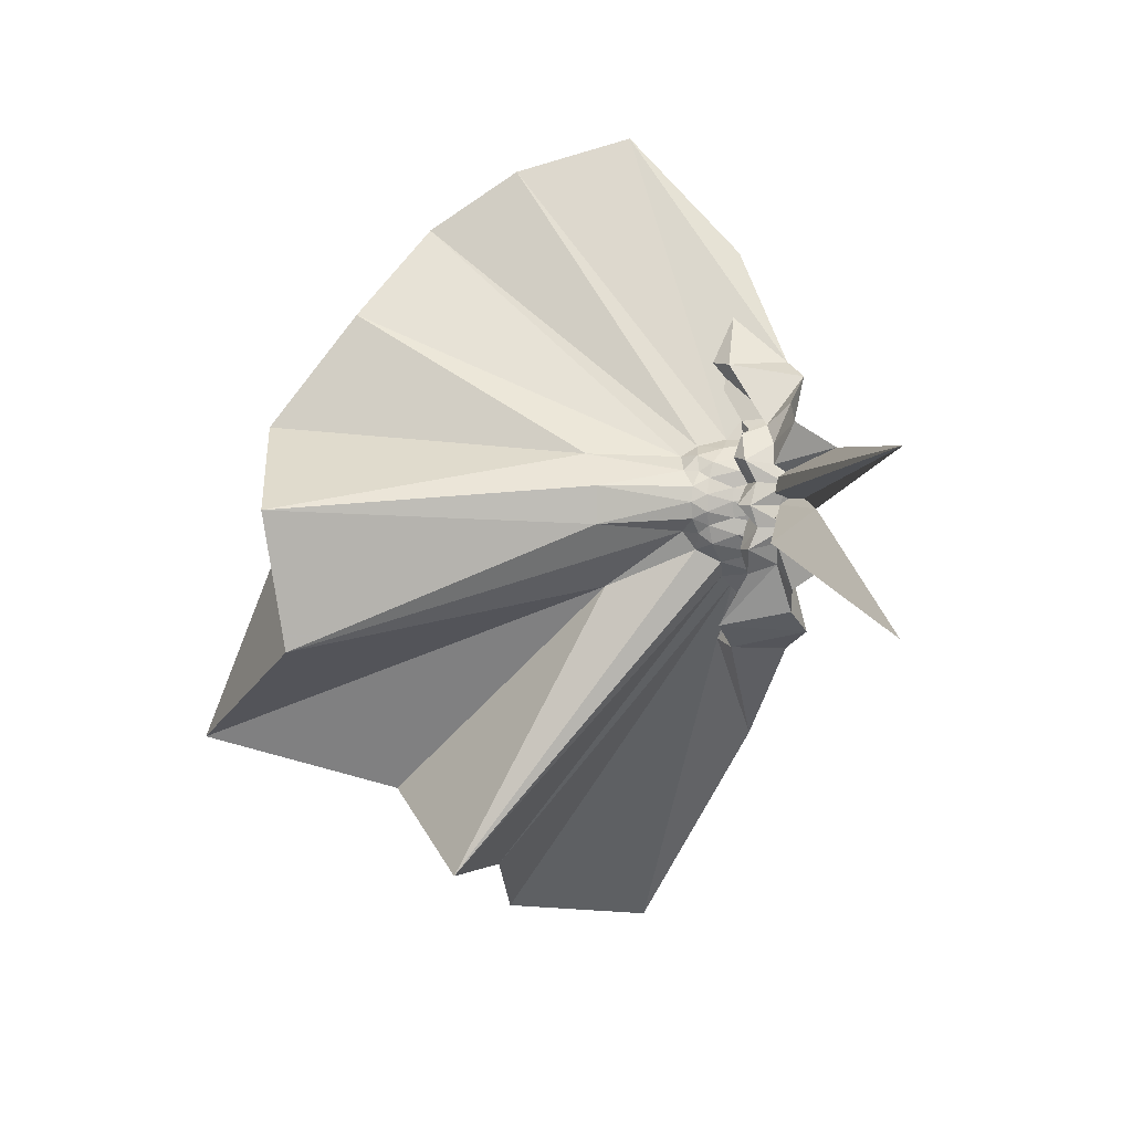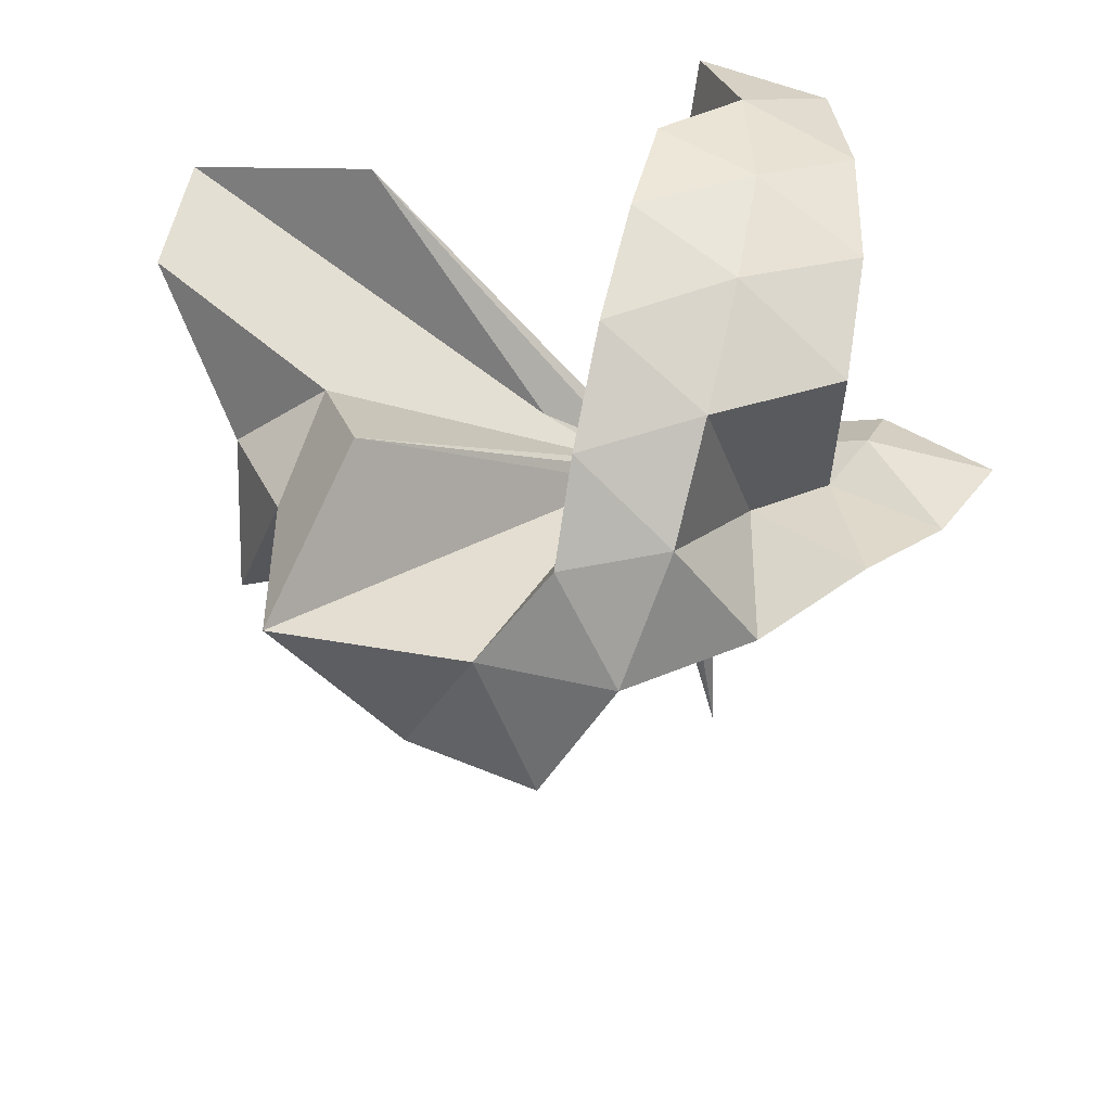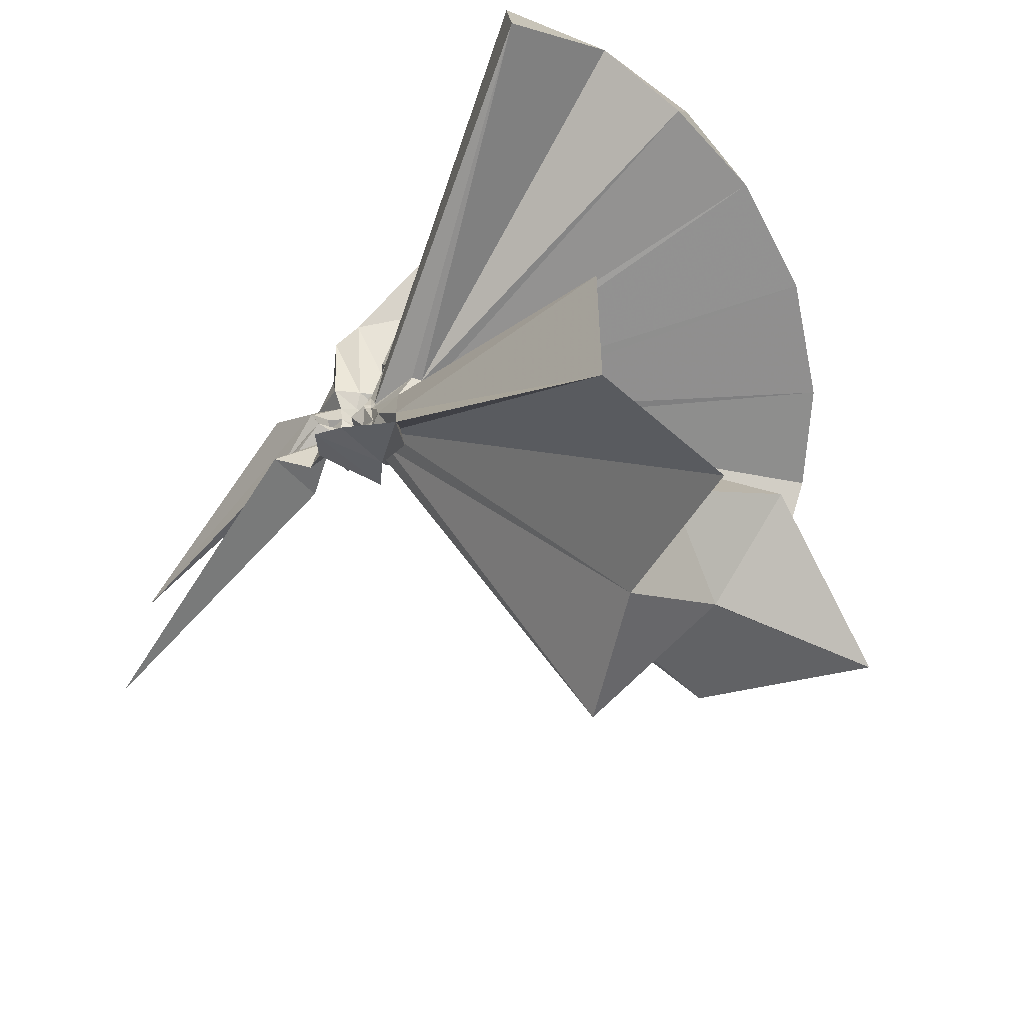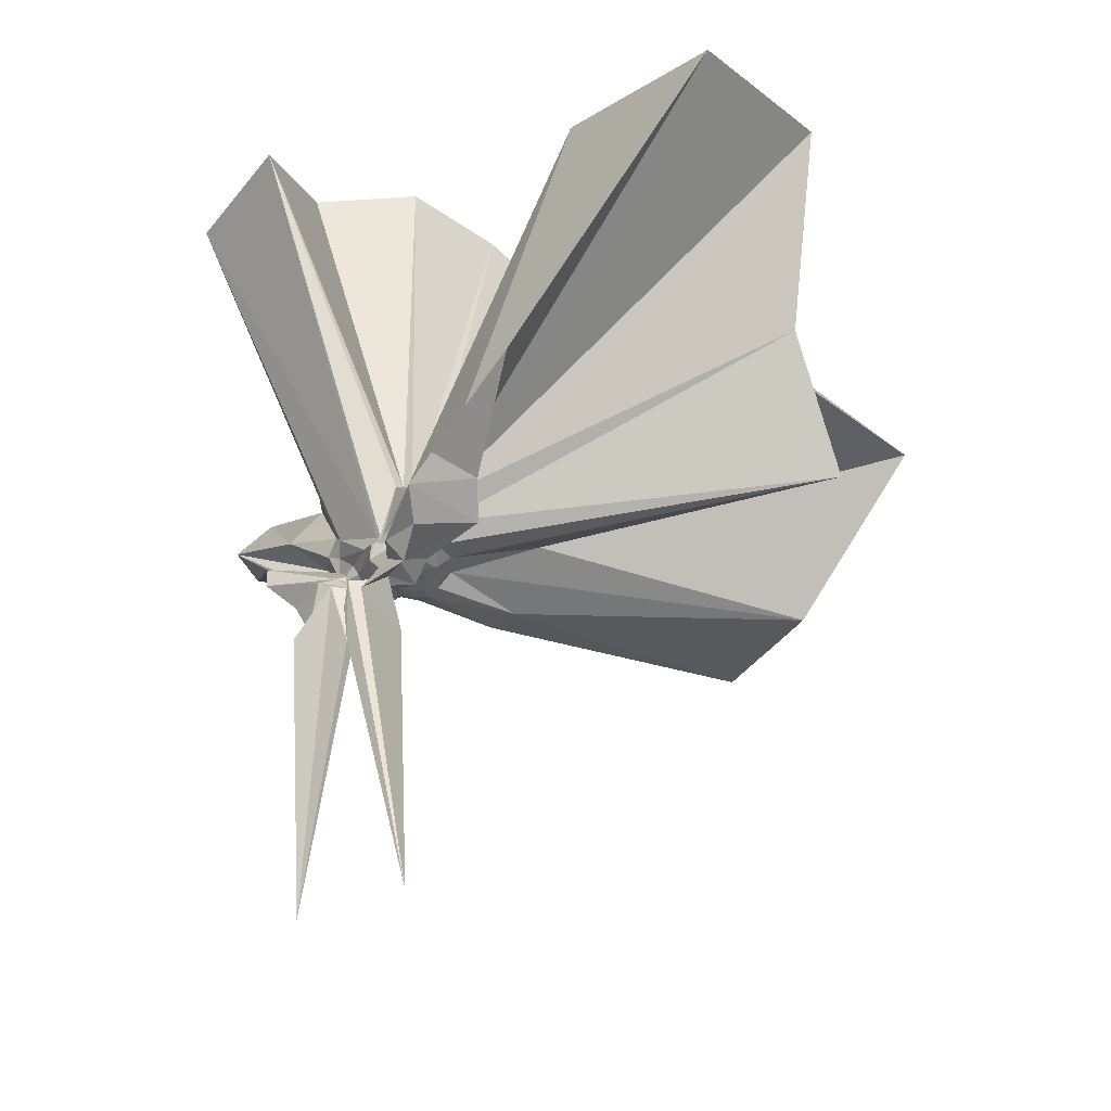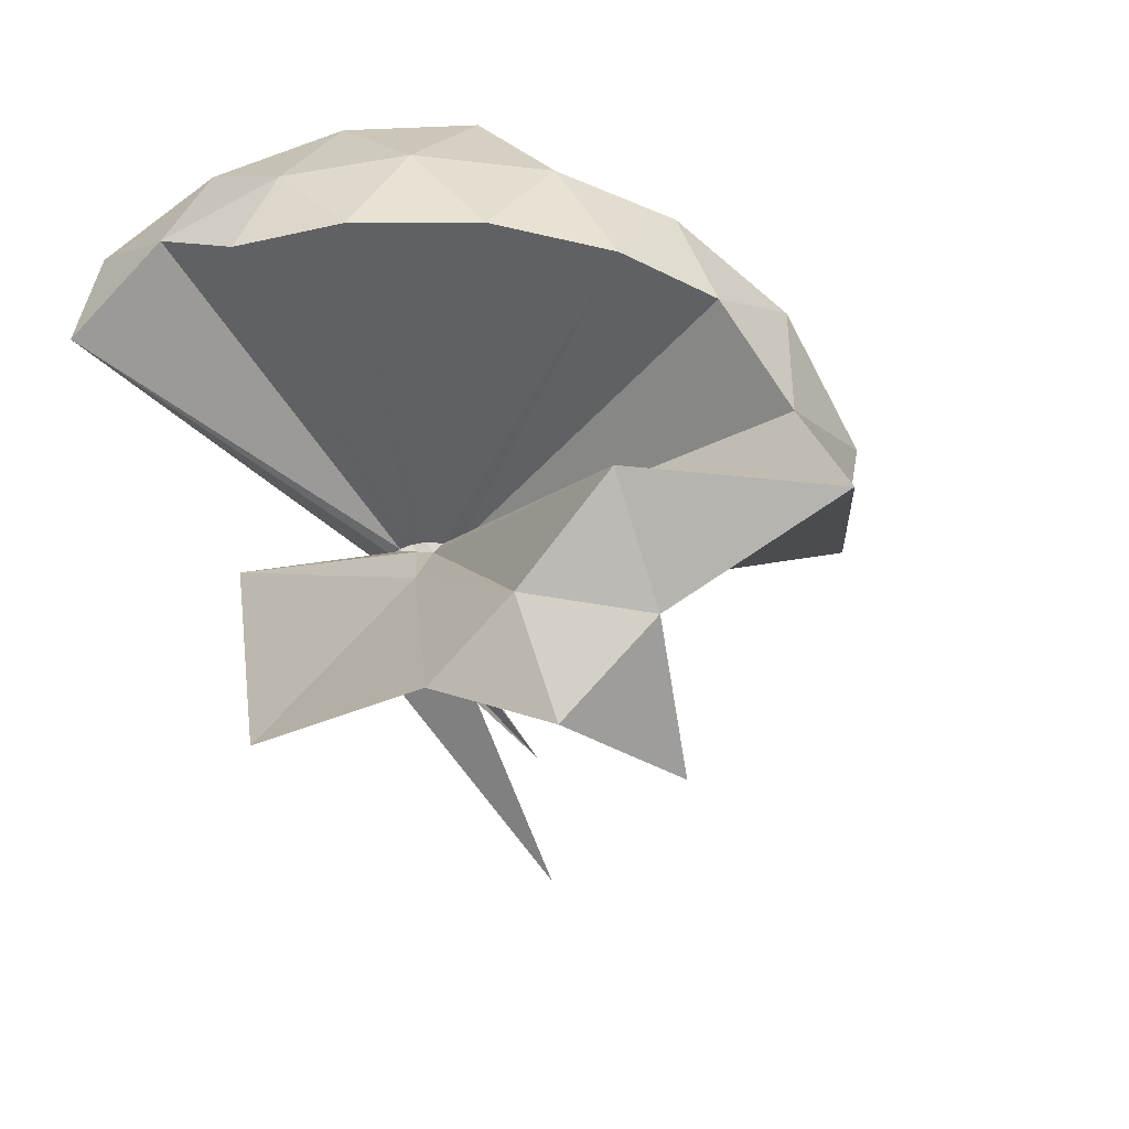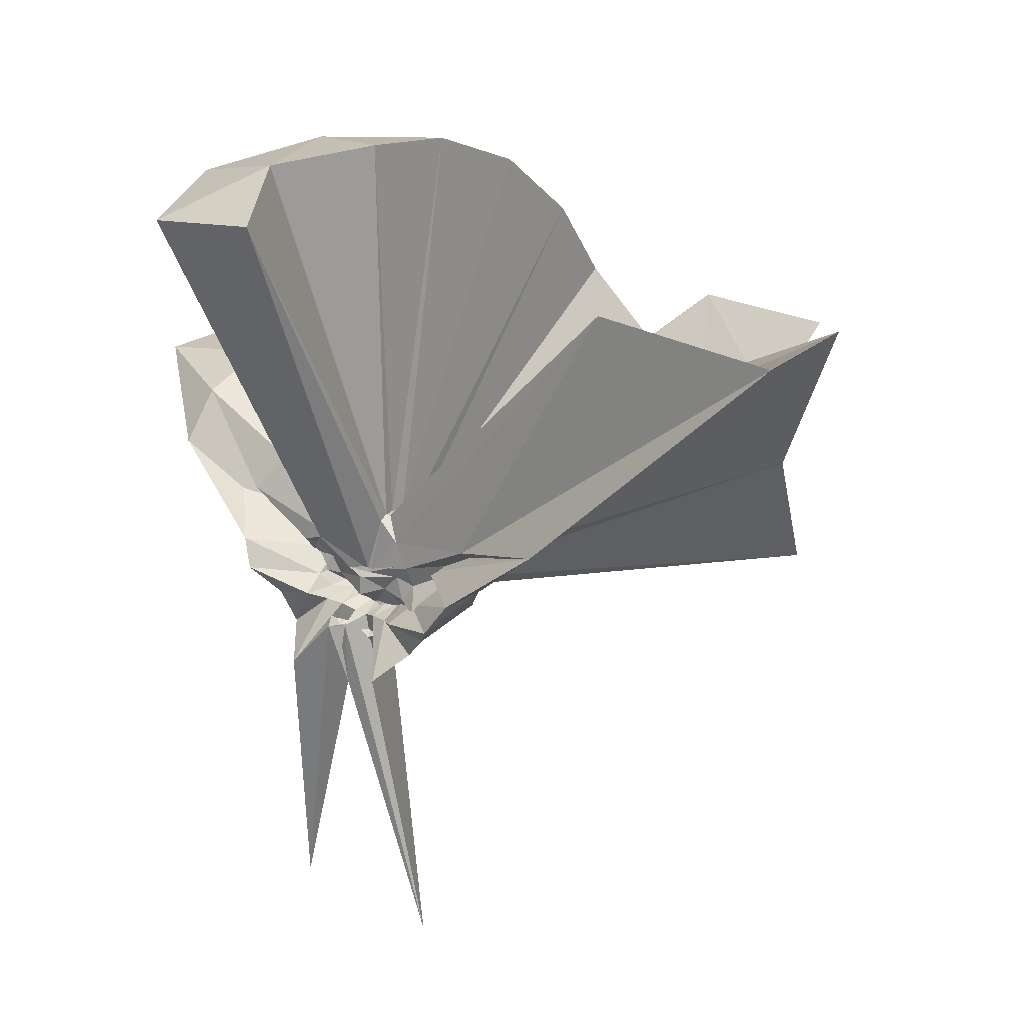
<metadata>
{"format":"obj","ext":"obj","renderer":"f3d","projection":"perspective","resolution":1024,"background":"white","views":[{"elev":5.8,"azim":167.6,"up":"+Y"},{"elev":43.4,"azim":104.9,"up":"+Z"},{"elev":-64.9,"azim":-40.6,"up":"+Y"},{"elev":-31.8,"azim":-38.9,"up":"+Z"},{"elev":-44.2,"azim":22.0,"up":"+Y"},{"elev":22.8,"azim":-52.2,"up":"+Z"}]}
</metadata>
<code>
v -0.9113 -0.1008 1.109
v -1.048 -0.09239 -0.03393
v -0.05308 -0.09866 0.6139
v -0.1205 0.1303 0.6654
v -0.5453 0.2089 0.4178
v -0.6583 0.3601 0.4298
v -0.7738 0.4206 0.4744
v -0.9289 0.4351 0.4119
v -1.006 0.2224 0.2299
v -0.992 0.07658 0.1281
v -0.9764 0.05501 0.1214
v -0.9856 -0.05611 0.08688
v -0.985 -0.1045 0.0889
v -0.9826 -0.1148 0.08848
v -0.9852 -0.2052 0.1284
v -0.9889 -0.2367 0.1327
v -0.9993 -0.4126 0.223
v -0.9253 -1.17 0.8095
v -0.5877 -1.13 0.7948
v -0.5094 -0.7337 0.5833
v -0.26 -0.5807 0.6892
v -0.8154 -0.1322 0.1891
v 0.02828 0.05822 0.394
v -0.1688 0.3037 0.4125
v -0.3487 0.4911 0.4955
v -0.5408 0.6223 0.465
v -0.7941 0.6977 0.4335
v -1.015 0.4397 0.3026
v -0.9107 0.2008 0.1834
v -0.9604 0.07654 0.08653
v -0.9623 0.01828 0.08949
v -0.9958 -0.09832 0.07702
v -0.9938 -0.1097 0.0768
v -0.9772 -0.1972 0.0951
v -0.9756 -0.2472 0.0861
v -0.9316 -0.4074 0.1713
v -1.039 -0.6391 0.2846
v -0.9523 -0.277 0.1227
v -0.4861 -0.9441 0.4133
v -0.2588 -0.7664 0.4512
v 0.1658 -0.644 0.5203
v 0.02779 -0.2493 0.3968
v -0.6173 0.009628 0.09901
v -0.8258 0.0007293 0.0902
v -0.8638 0.0225 0.09271
v -0.9276 0.03654 0.09108
v -1.073 0.2022 0.1236
v -0.9414 0.1977 0.1233
v -1.017 0.08463 0.05466
v -0.9738 0.05036 0.05011
v -0.9662 -0.009965 0.05228
v -1 -0.1016 0.03307
v -0.9766 -0.1576 0.05459
v -0.9862 -0.2211 0.04534
v -1.017 -0.2752 0.03322
v -0.9462 -0.4194 0.1082
v -1.074 -0.4258 0.1175
v -0.9173 -0.2599 0.08675
v -0.3301 -0.903 0.1184
v -0.6628 -0.279 0.1116
v 0.02944 -0.4051 0.1198
v 0.07979 -0.1001 0.1023
v -0.8204 -0.02593 0.04602
v -0.8522 0.005621 0.05435
v -0.9116 0.02075 0.05316
v -0.9954 0.03252 0.04921
v -1.092 0.1731 0.06043
v -0.9998 0.06977 0.02754
v -0.9392 0.05234 0.01048
v -0.9192 0.003689 0.003224
v -0.9495 -0.05342 0.00664
v -0.9542 -0.1139 0.003199
v -0.9306 -0.1931 -0.01057
v -0.9474 -0.2469 -0.012
v -0.8989 -0.3628 0.04172
v -1.099 -0.3821 0.0484
v -0.9877 -0.2506 0.04185
v -0.9057 -0.2256 0.04958
v -0.8489 -0.1972 0.05078
v -0.8174 -0.1568 0.04461
v -0.6222 -0.1356 0.01939
v -0.6228 -0.05338 0.02017
v -0.8501 -0.02758 0.02891
v -0.8795 -0.007336 0.02496
v -0.9807 0.005783 0.02051
v -1.047 0.02671 0.01604
v -1.043 0.119 -0.005251
v -1.004 0.03258 -0.01104
v -0.9336 -0.0002903 -0.03221
v -0.957 -0.0472 -0.03838
v -0.9183 -0.09502 -0.03322
v -0.9584 -0.1439 -0.04747
v -0.9378 -0.1906 -0.04816
v -1.007 -0.2253 -0.02885
v -1.047 -0.3316 -0.005352
v -1.045 -0.2249 0.006557
v -0.9783 -0.2045 0.01554
v -0.8777 -0.1834 0.02146
v -0.8483 -0.1604 0.02693
v -0.831 -0.1273 0.01279
v -0.8262 -0.09097 0.005832
v -0.8318 -0.05755 0.01278
v -0.1974 -0.09927 0.8056
v -0.312 0.1479 0.8663
v -0.4919 0.3969 0.8642
v -0.7884 0.3453 0.4425
v -0.9589 0.1641 0.3068
v -0.9877 0.05415 0.1706
v -0.9962 0.02551 0.1481
v -0.9813 -0.09966 0.09867
v -0.9806 -0.1106 0.09845
v -0.9793 -0.1203 0.09701
v -0.9726 -0.193 0.1822
v -0.962 -0.7606 0.8527
v -0.8557 -0.3351 0.3178
v -0.8676 -0.156 0.209
v -0.8445 -0.1358 0.2083
v -0.416 -0.1005 0.9761
v -0.572 0.1471 1.016
v -0.7577 0.3733 0.9754
v -1.041 0.3007 1.016
v -1.314 0.1929 0.9749
v -1.332 -0.1012 1.015
v -0.9637 -0.1399 0.2211
v -0.935 -0.1443 0.2282
v -0.9012 -0.1533 0.2219
v -0.8795 -0.1363 0.227
v -0.6743 -0.1006 1.08
v -0.8385 0.127 1.08
v -1.104 0.03996 1.08
v -0.9404 -0.1363 0.2289
v -0.9136 -0.1326 0.2277
v -0.8687 -0.04033 0.01618
v -0.9297 -0.0257 0.006286
v -1.012 -0.004853 -0.0009242
v -1.03 0.08284 -0.07729
v -0.998 -0.01043 -0.03497
v -1.02 -0.05118 -0.05469
v -0.9415 -0.09638 -0.05027
v -1.022 -0.1408 -0.06119
v -1.002 -0.1783 -0.04594
v -1.031 -0.2767 -0.06457
v -1.012 -0.1856 -0.008321
v -0.9284 -0.1628 0.001746
v -0.8678 -0.1427 0.01313
v -0.8601 -0.1123 0.00091
v -0.8604 -0.07505 0.001993
v -0.9202 -0.06142 0.006591
v -1.001 -0.0428 -0.007193
v -1.1 0.03087 -0.1462
v -1.069 -0.05703 -0.03962
v -1.008 -0.09575 -0.04619
v -0.955 -0.1668 -0.1566
v -1.096 -0.2161 -0.127
v -1.002 -0.142 -0.01237
v -0.9198 -0.1261 0.003482
v -0.917 -0.09075 -0.001138
v -0.9927 -0.07698 -0.01736
v -1.026 0.07086 -0.7732
v -1.044 -0.09411 -0.1842
v -1.006 -0.2863 -0.8249
v -0.9928 -0.1115 -0.01915
f 3 23 4
f 4 23 24
f 4 24 5
f 5 24 25
f 5 25 6
f 6 25 26
f 6 26 7
f 7 26 27
f 7 27 8
f 8 27 28
f 8 28 9
f 9 28 29
f 9 29 10
f 10 29 30
f 10 30 11
f 11 30 31
f 11 31 12
f 12 31 32
f 12 32 13
f 13 32 33
f 13 33 14
f 14 33 34
f 14 34 15
f 15 34 35
f 15 35 16
f 16 35 36
f 16 36 17
f 17 36 37
f 17 37 18
f 18 37 38
f 18 38 19
f 19 38 39
f 19 39 20
f 20 39 40
f 20 40 21
f 21 40 41
f 21 41 22
f 22 41 42
f 22 42 3
f 3 42 23
f 23 43 24
f 24 43 44
f 24 44 25
f 25 44 45
f 25 45 26
f 26 45 46
f 26 46 27
f 27 46 47
f 27 47 28
f 28 47 48
f 28 48 29
f 29 48 49
f 29 49 30
f 30 49 50
f 30 50 31
f 31 50 51
f 31 51 32
f 32 51 52
f 32 52 33
f 33 52 53
f 33 53 34
f 34 53 54
f 34 54 35
f 35 54 55
f 35 55 36
f 36 55 56
f 36 56 37
f 37 56 57
f 37 57 38
f 38 57 58
f 38 58 39
f 39 58 59
f 39 59 40
f 40 59 60
f 40 60 41
f 41 60 61
f 41 61 42
f 42 61 62
f 42 62 23
f 23 62 43
f 43 63 44
f 44 63 64
f 44 64 45
f 45 64 65
f 45 65 46
f 46 65 66
f 46 66 47
f 47 66 67
f 47 67 48
f 48 67 68
f 48 68 49
f 49 68 69
f 49 69 50
f 50 69 70
f 50 70 51
f 51 70 71
f 51 71 52
f 52 71 72
f 52 72 53
f 53 72 73
f 53 73 54
f 54 73 74
f 54 74 55
f 55 74 75
f 55 75 56
f 56 75 76
f 56 76 57
f 57 76 77
f 57 77 58
f 58 77 78
f 58 78 59
f 59 78 79
f 59 79 60
f 60 79 80
f 60 80 61
f 61 80 81
f 61 81 62
f 62 81 82
f 62 82 43
f 43 82 63
f 63 83 64
f 64 83 84
f 64 84 65
f 65 84 85
f 65 85 66
f 66 85 86
f 66 86 67
f 67 86 87
f 67 87 68
f 68 87 88
f 68 88 69
f 69 88 89
f 69 89 70
f 70 89 90
f 70 90 71
f 71 90 91
f 71 91 72
f 72 91 92
f 72 92 73
f 73 92 93
f 73 93 74
f 74 93 94
f 74 94 75
f 75 94 95
f 75 95 76
f 76 95 96
f 76 96 77
f 77 96 97
f 77 97 78
f 78 97 98
f 78 98 79
f 79 98 99
f 79 99 80
f 80 99 100
f 80 100 81
f 81 100 101
f 81 101 82
f 82 101 102
f 82 102 63
f 63 102 83
f 103 104 118
f 104 119 118
f 104 105 119
f 105 120 119
f 105 106 120
f 106 107 120
f 107 121 120
f 107 108 121
f 108 122 121
f 108 109 122
f 109 110 122
f 110 123 122
f 110 111 123
f 111 124 123
f 111 112 124
f 112 113 124
f 113 125 124
f 113 114 125
f 114 126 125
f 114 115 126
f 115 116 126
f 116 127 126
f 116 117 127
f 117 118 127
f 117 103 118
f 118 119 128
f 119 129 128
f 119 120 129
f 120 121 129
f 121 130 129
f 121 122 130
f 122 123 130
f 123 131 130
f 123 124 131
f 124 125 131
f 125 132 131
f 125 126 132
f 126 127 132
f 127 128 132
f 127 118 128
f 133 148 134
f 134 148 149
f 134 149 135
f 135 149 150
f 135 150 136
f 136 150 137
f 137 150 151
f 137 151 138
f 138 151 152
f 138 152 139
f 139 152 140
f 140 152 153
f 140 153 141
f 141 153 154
f 141 154 142
f 142 154 143
f 143 154 155
f 143 155 144
f 144 155 156
f 144 156 145
f 145 156 146
f 146 156 157
f 146 157 147
f 147 157 148
f 147 148 133
f 148 158 149
f 149 158 159
f 149 159 150
f 150 159 151
f 151 159 160
f 151 160 152
f 152 160 153
f 153 160 161
f 153 161 154
f 154 161 155
f 155 161 162
f 155 162 156
f 156 162 157
f 157 162 158
f 157 158 148
f 3 4 103
f 103 4 104
f 4 5 104
f 104 5 105
f 5 6 105
f 105 6 106
f 6 7 106
f 7 8 106
f 106 8 107
f 8 9 107
f 107 9 108
f 9 10 108
f 108 10 109
f 10 11 109
f 11 12 109
f 109 12 110
f 12 13 110
f 110 13 111
f 13 14 111
f 111 14 112
f 14 15 112
f 15 16 112
f 112 16 113
f 16 17 113
f 113 17 114
f 17 18 114
f 114 18 115
f 18 19 115
f 19 20 115
f 115 20 116
f 20 21 116
f 116 21 117
f 21 22 117
f 117 22 103
f 22 3 103
f 83 133 84
f 84 133 134
f 84 134 85
f 85 134 135
f 85 135 86
f 86 135 136
f 86 136 87
f 87 136 88
f 88 136 137
f 88 137 89
f 89 137 138
f 89 138 90
f 90 138 139
f 90 139 91
f 91 139 92
f 92 139 140
f 92 140 93
f 93 140 141
f 93 141 94
f 94 141 142
f 94 142 95
f 95 142 96
f 96 142 143
f 96 143 97
f 97 143 144
f 97 144 98
f 98 144 145
f 98 145 99
f 99 145 100
f 100 145 146
f 100 146 101
f 101 146 147
f 101 147 102
f 102 147 133
f 102 133 83
f 128 129 1
f 129 130 1
f 130 131 1
f 131 132 1
f 132 128 1
f 159 158 2
f 160 159 2
f 161 160 2
f 162 161 2
f 158 162 2

</code>
